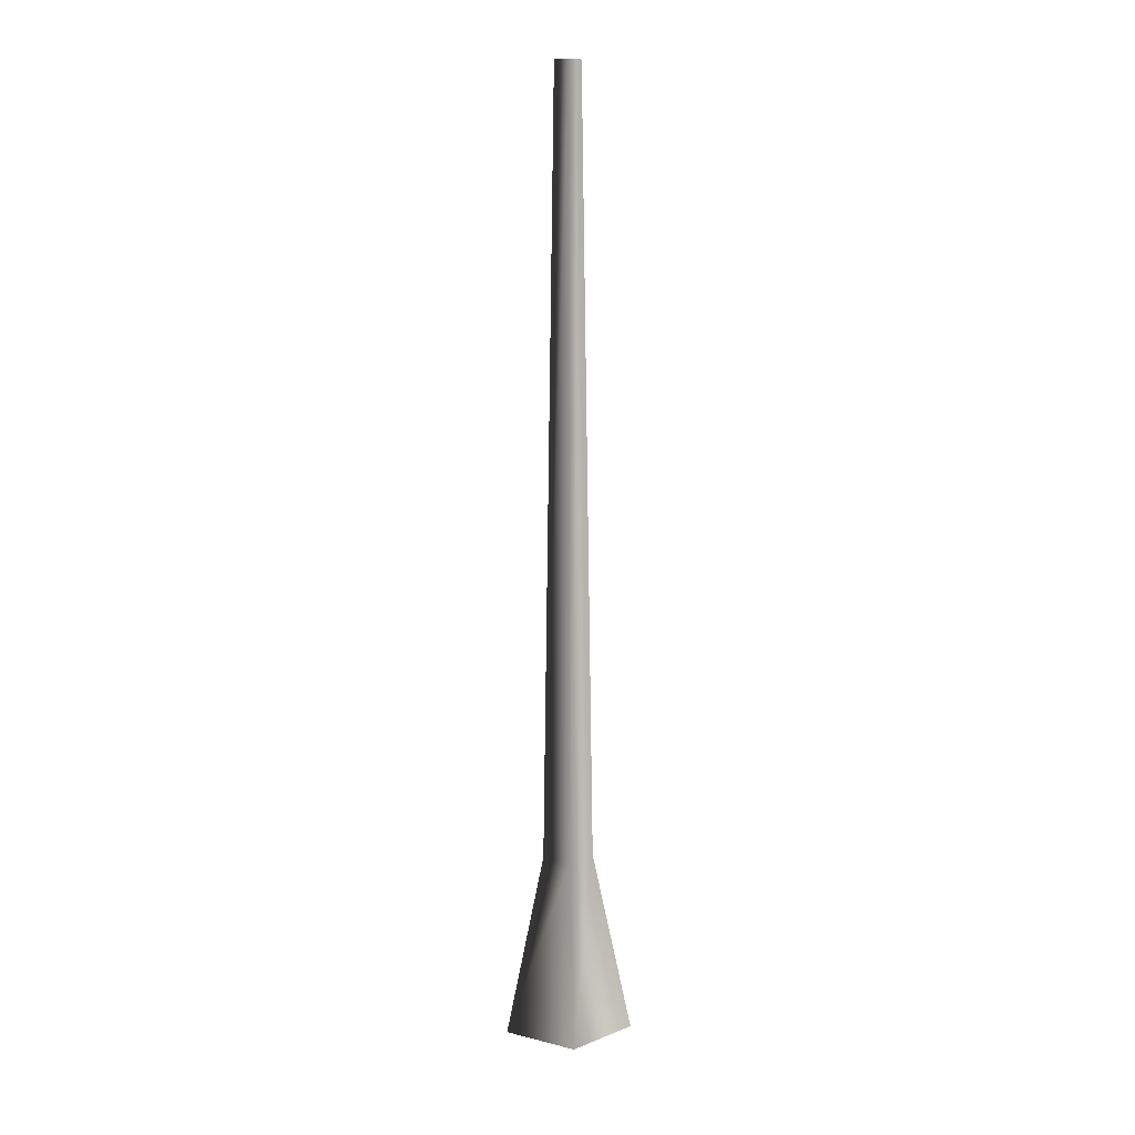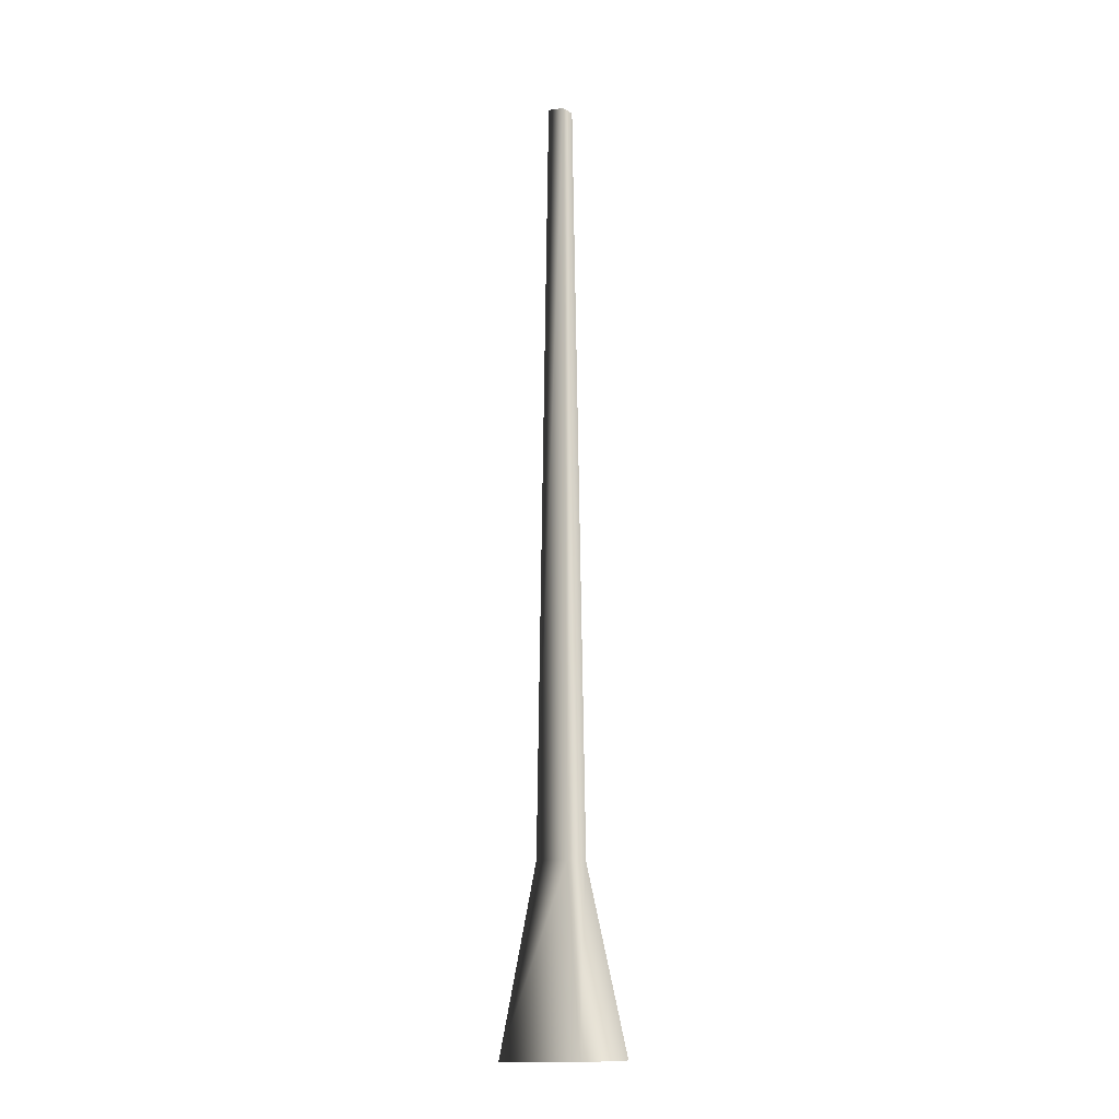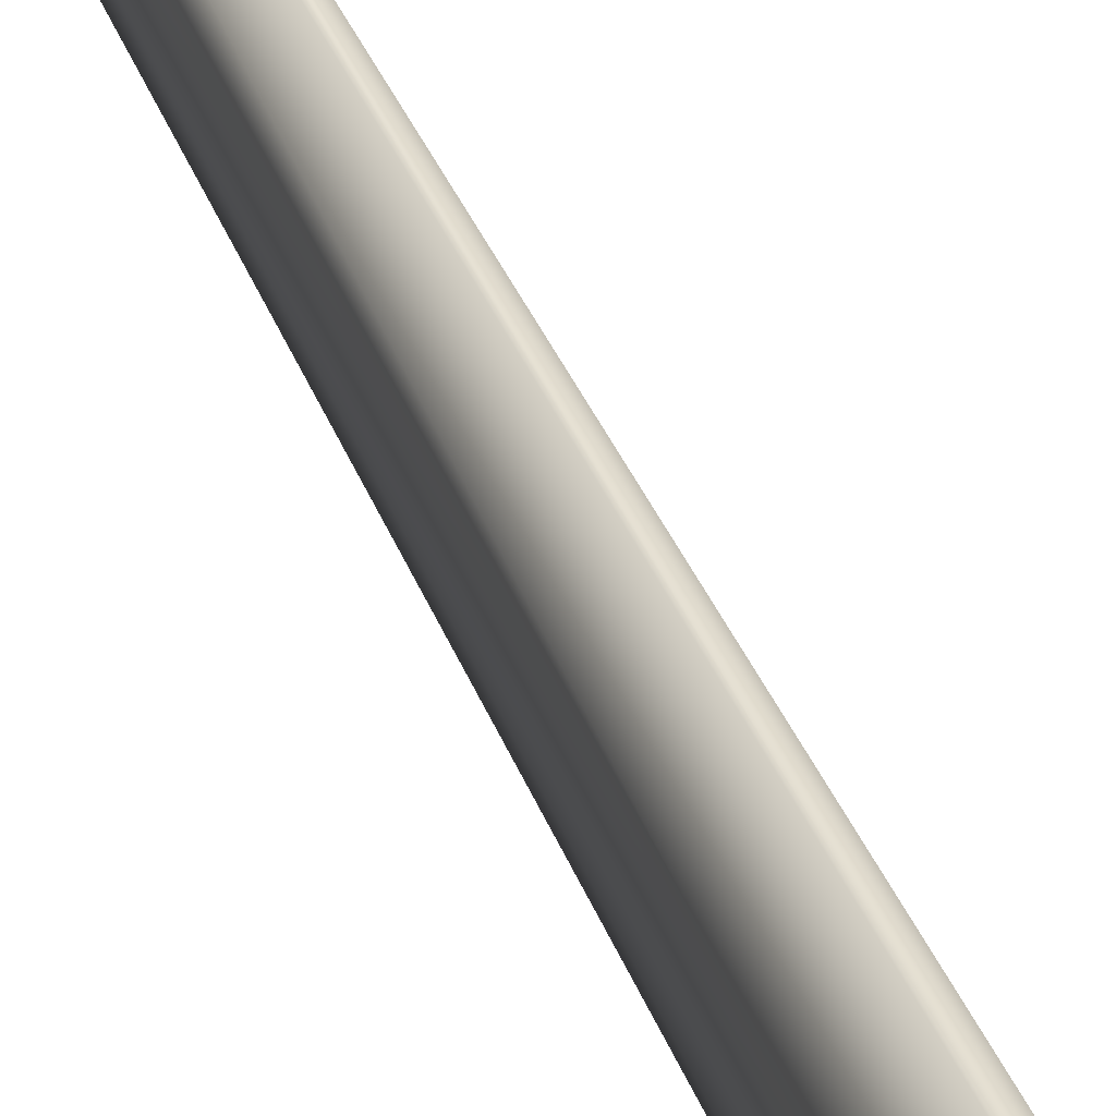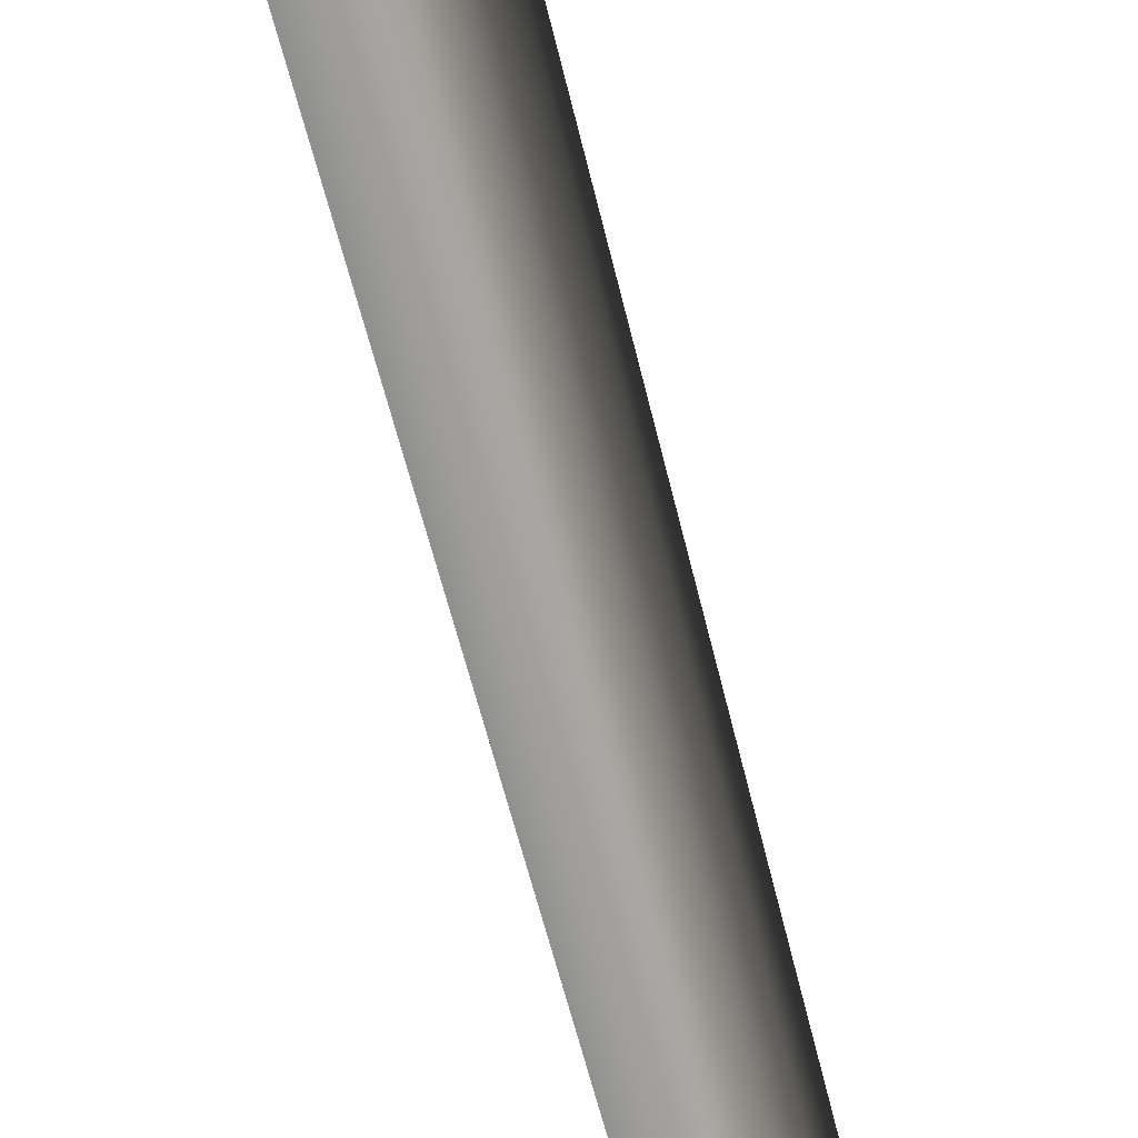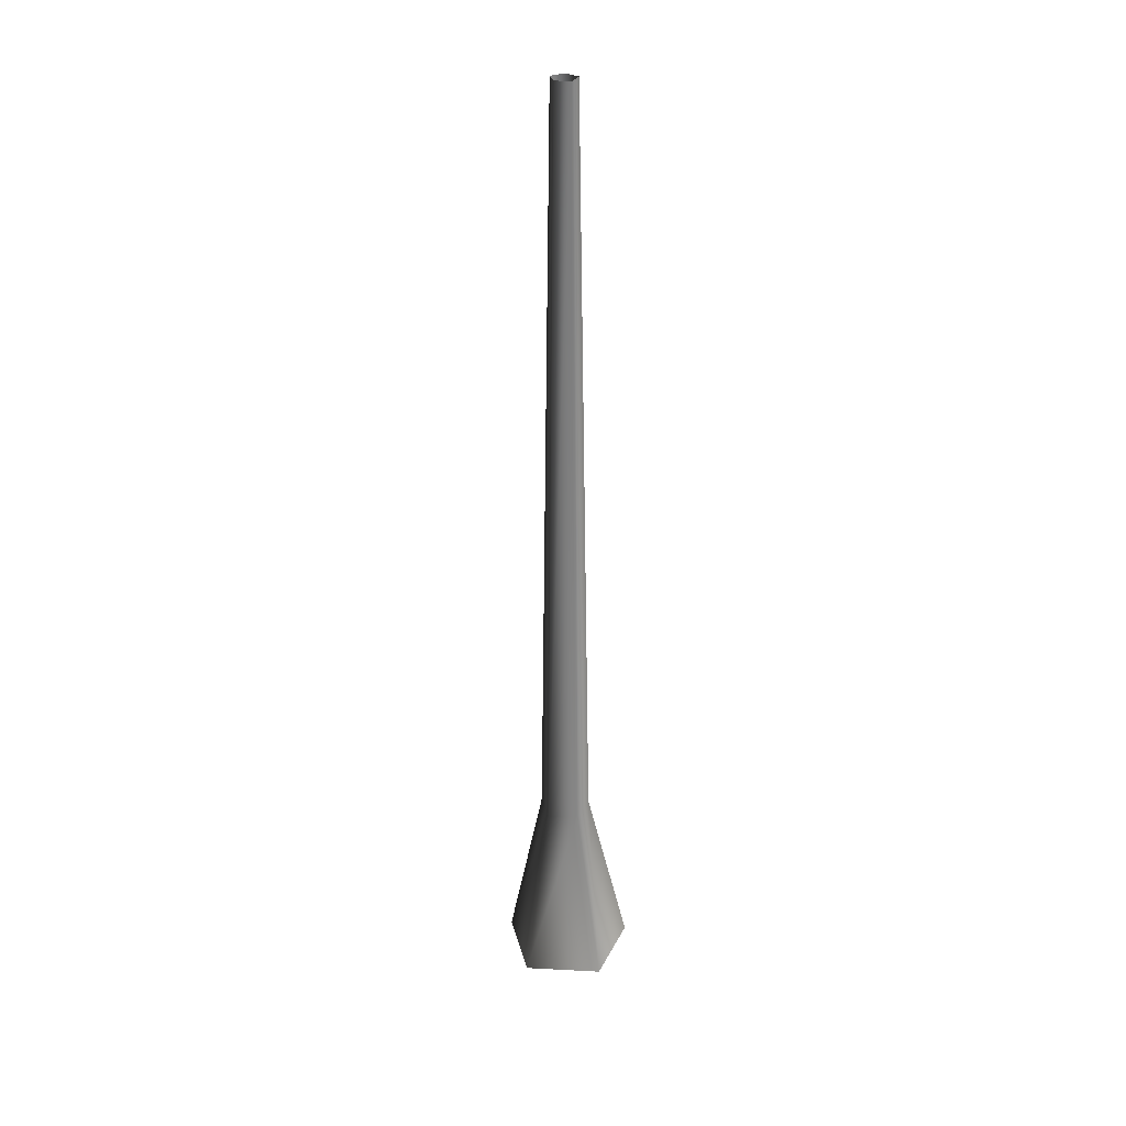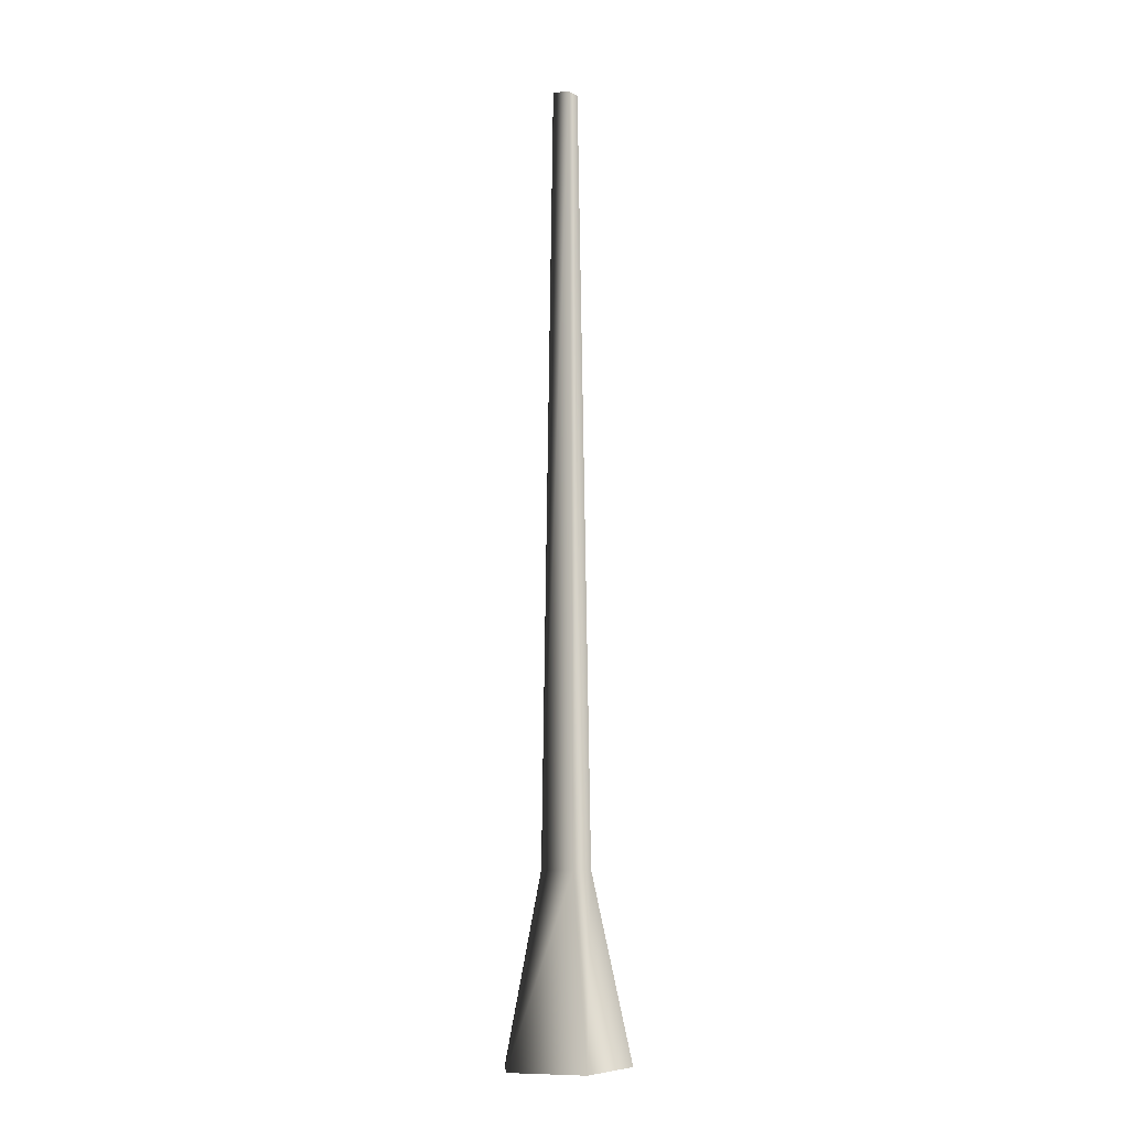
<metadata>
{"format":"obj","ext":"obj","renderer":"f3d","projection":"perspective","resolution":1024,"background":"white","views":[{"elev":12.4,"azim":83.8,"up":"+Y"},{"elev":-13.1,"azim":71.8,"up":"+Y"},{"elev":42.7,"azim":-21.8,"up":"+Z"},{"elev":-72.9,"azim":14.9,"up":"+Z"},{"elev":29.6,"azim":130.4,"up":"+Y"},{"elev":-7.9,"azim":-74.0,"up":"+Y"}]}
</metadata>
<code>
v 0.1189 -0.1467 -0.4504
v 0.05756 1.16 -0.1771
v -0.1507 1.16 -0.1095
v -0.4106 -0.1467 -0.2784
v -0.1507 1.16 0.1095
v -0.4106 -0.1467 0.2784
v 0.05756 1.16 0.1771
v 0.1189 -0.1467 0.4504
v 0.1863 1.16 -2.009e-06
v 0.4461 -0.1467 -3.026e-07
v 0.05756 1.16 -0.1771
v 0.1189 -0.1467 -0.4504
v -0.06863 6.67 0.05616
v -0.06863 6.67 -0.05616
v 0.03819 6.67 -0.09087
v 0.03819 6.67 -0.09087
v 0.1042 6.67 1.763e-06
v 0.03819 6.67 0.09086
g Tree_conf2_(11)_1681_289
f 1 3 2
f 1 4 3
f 4 5 3
f 4 6 5
f 6 7 5
f 6 8 7
f 8 9 7
f 8 10 9
f 10 11 9
f 10 12 11
f 3 5 13
f 3 13 14
f 2 3 14
f 2 14 15
f 9 11 16
f 9 16 17
f 7 9 17
f 7 17 18
f 5 18 13
f 5 7 18

</code>
